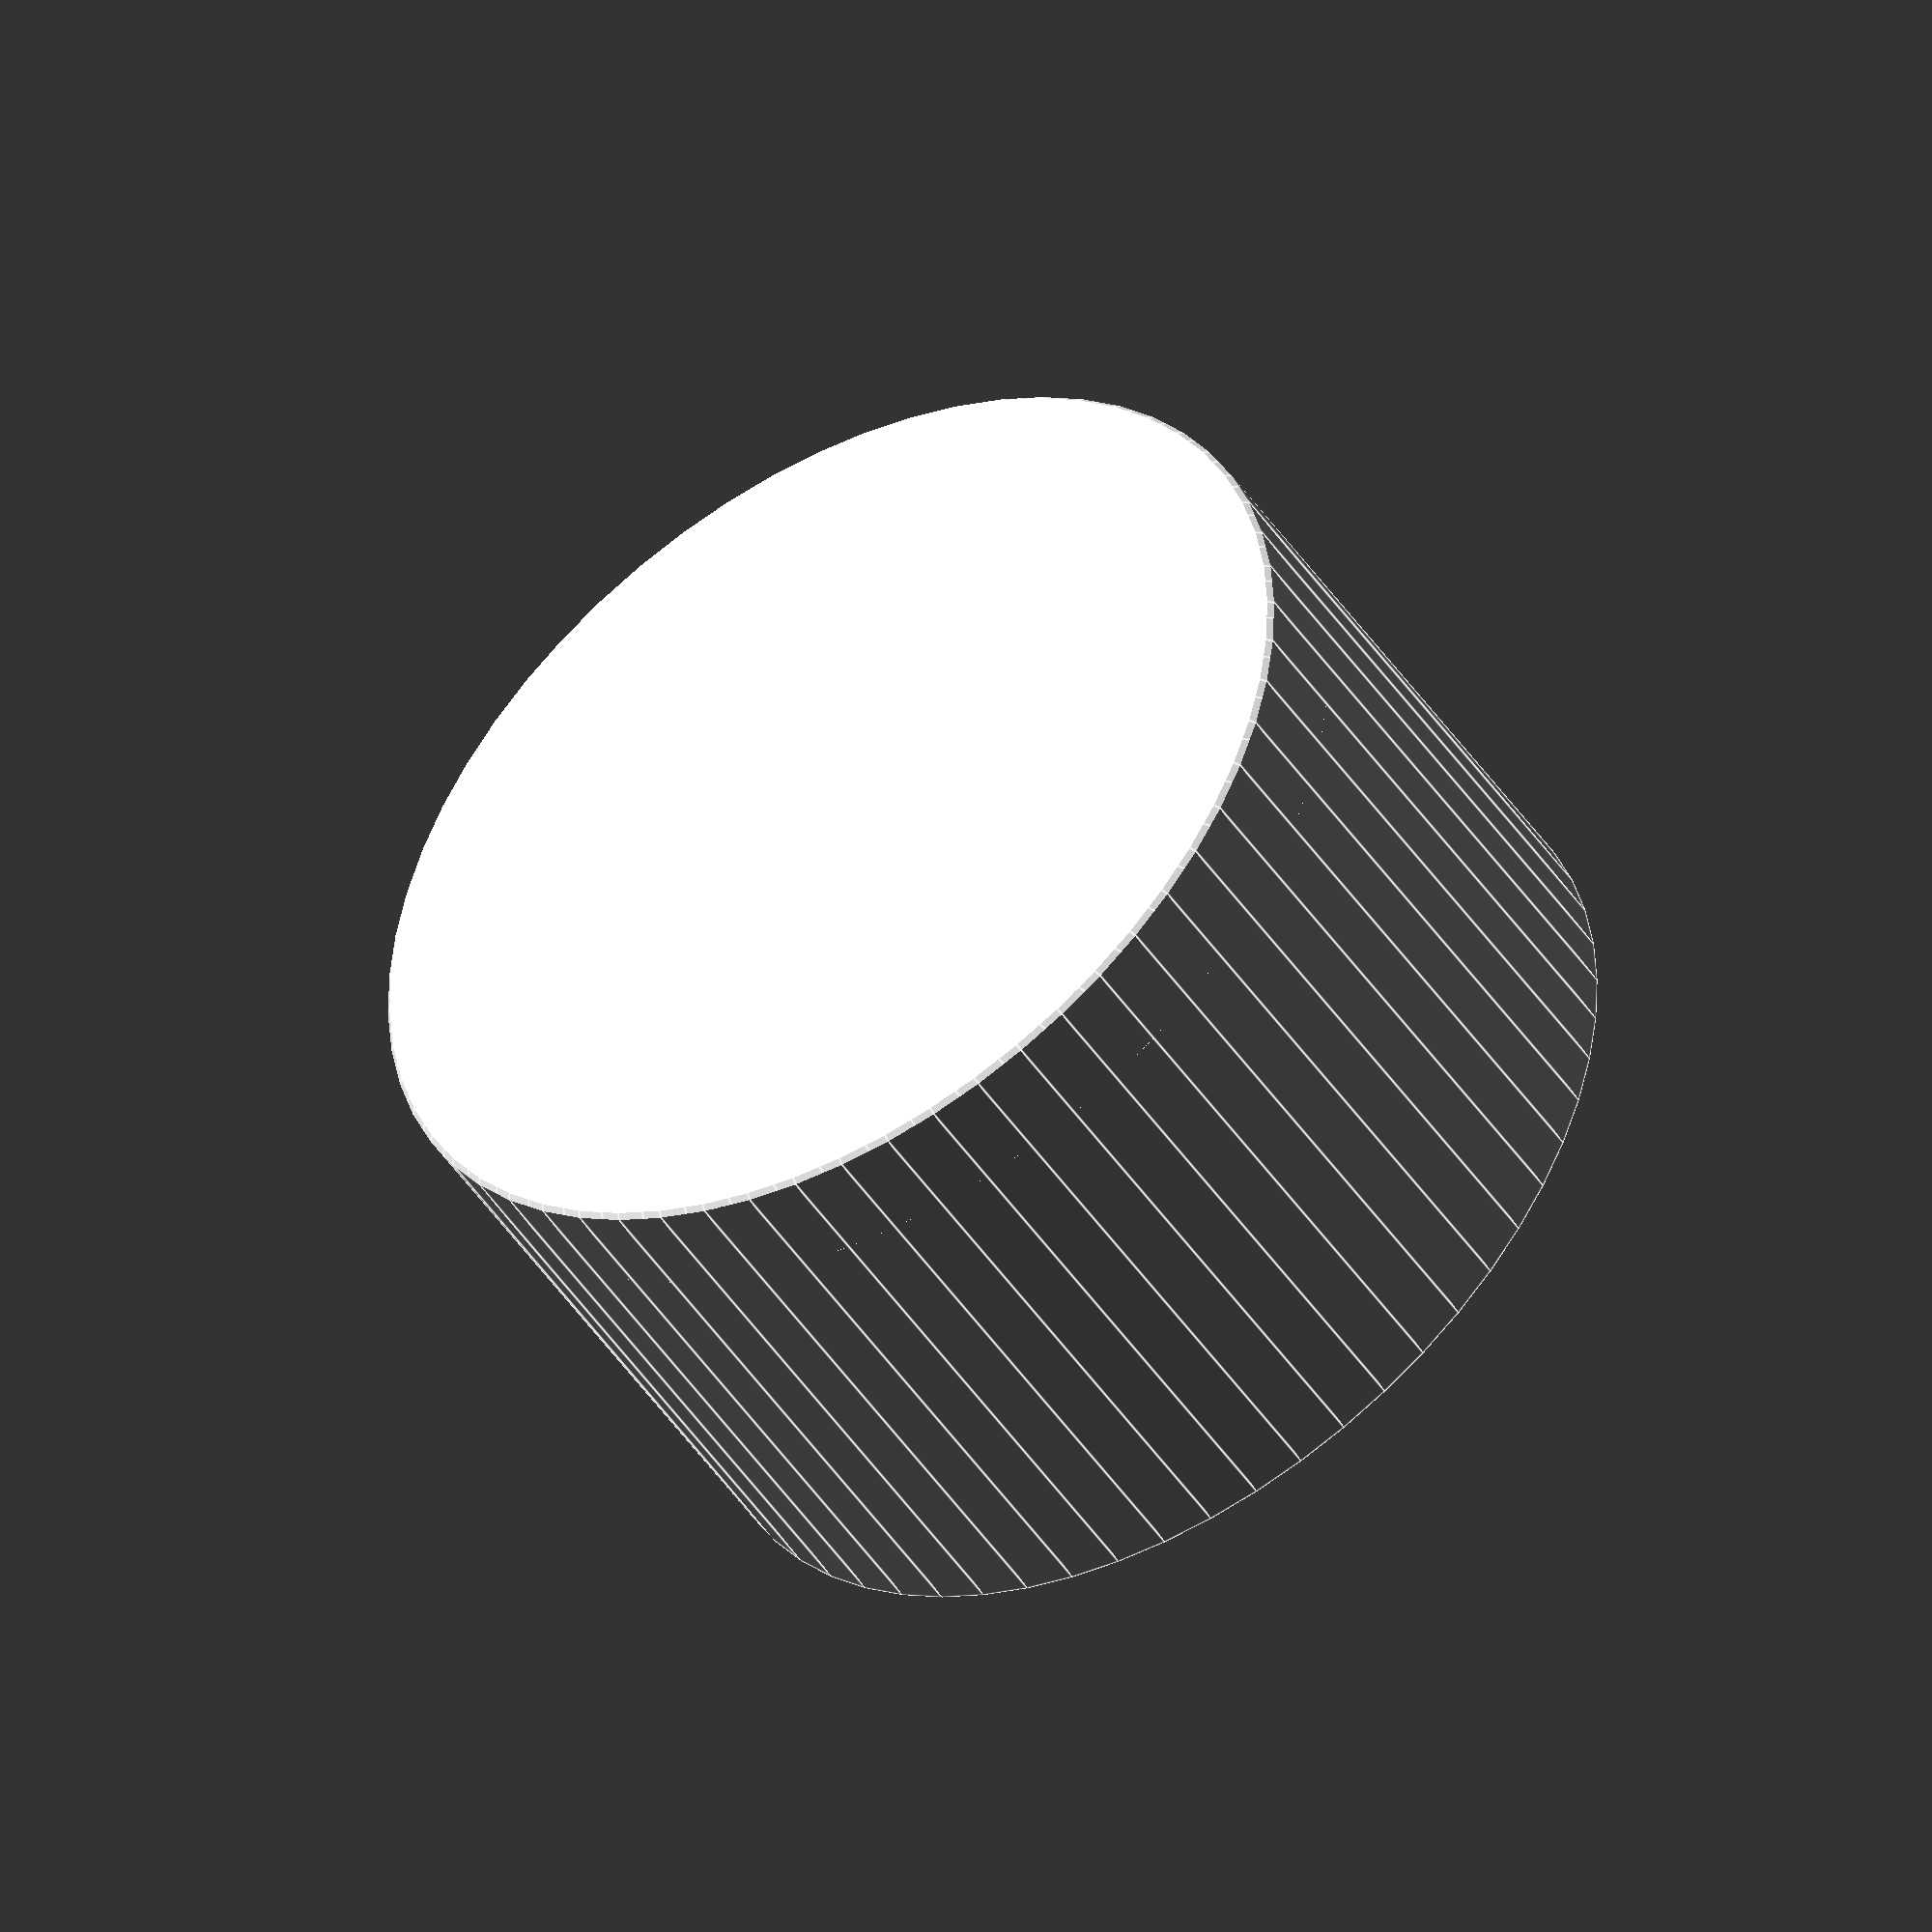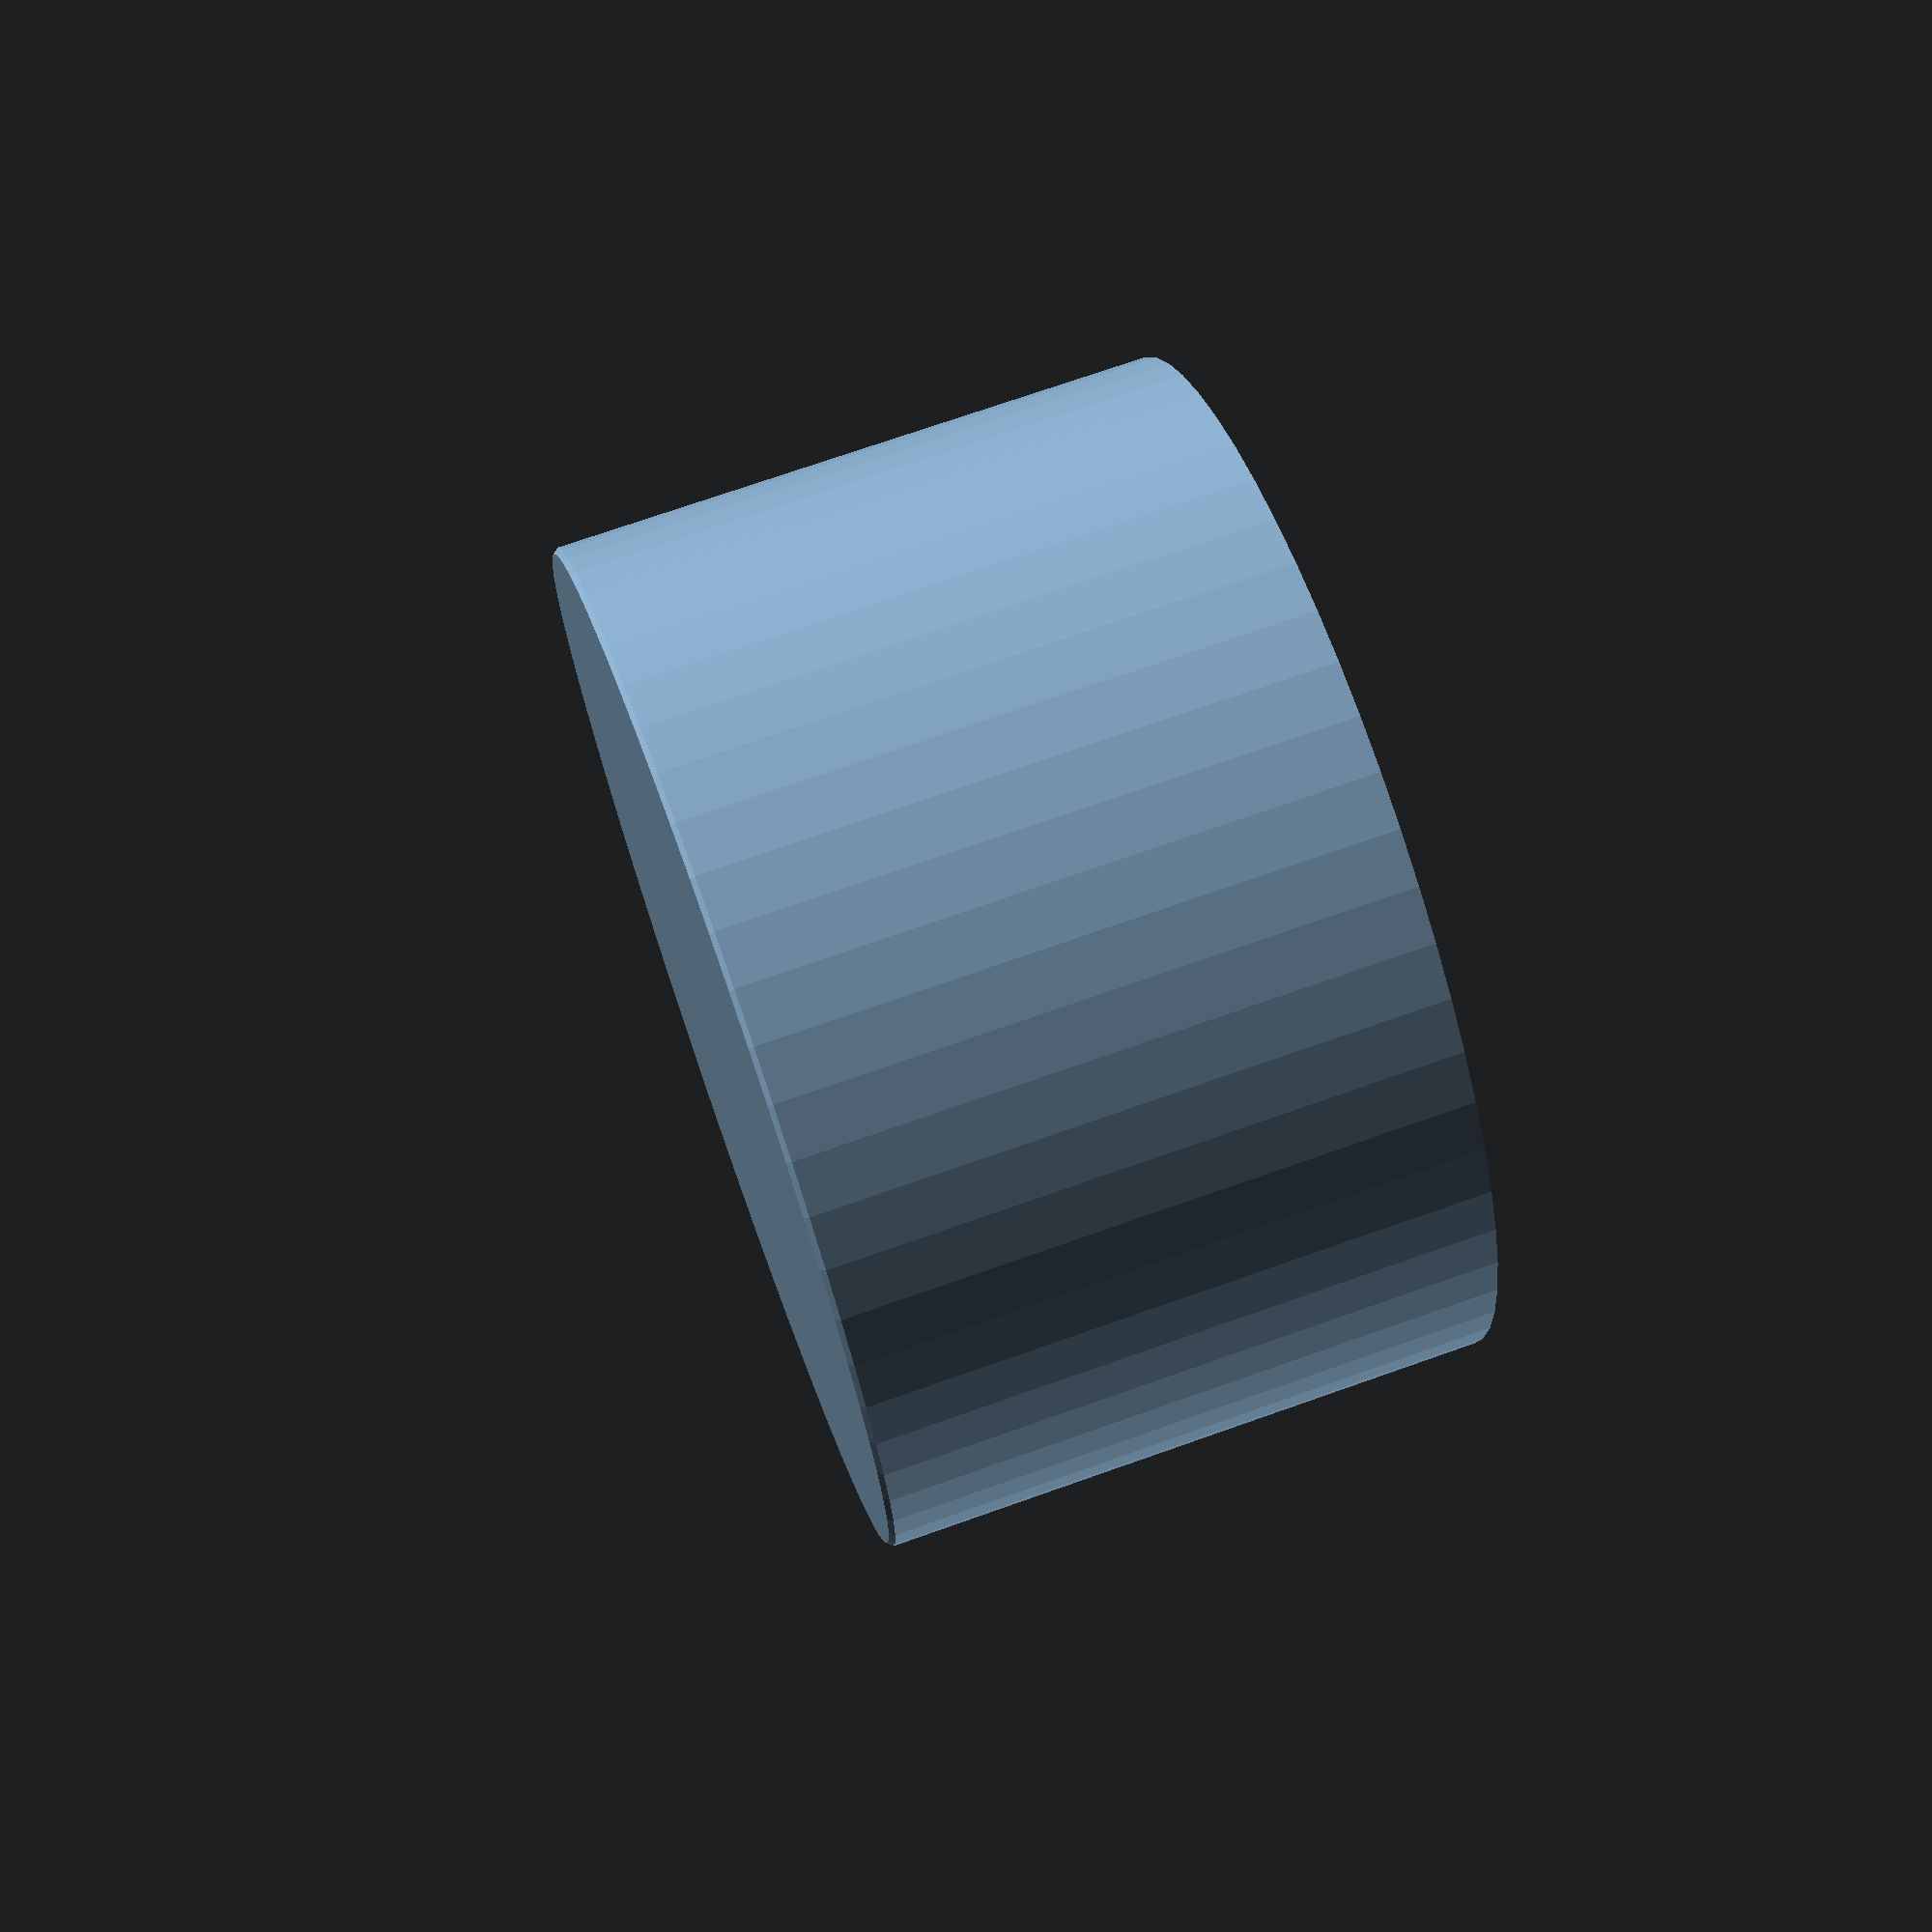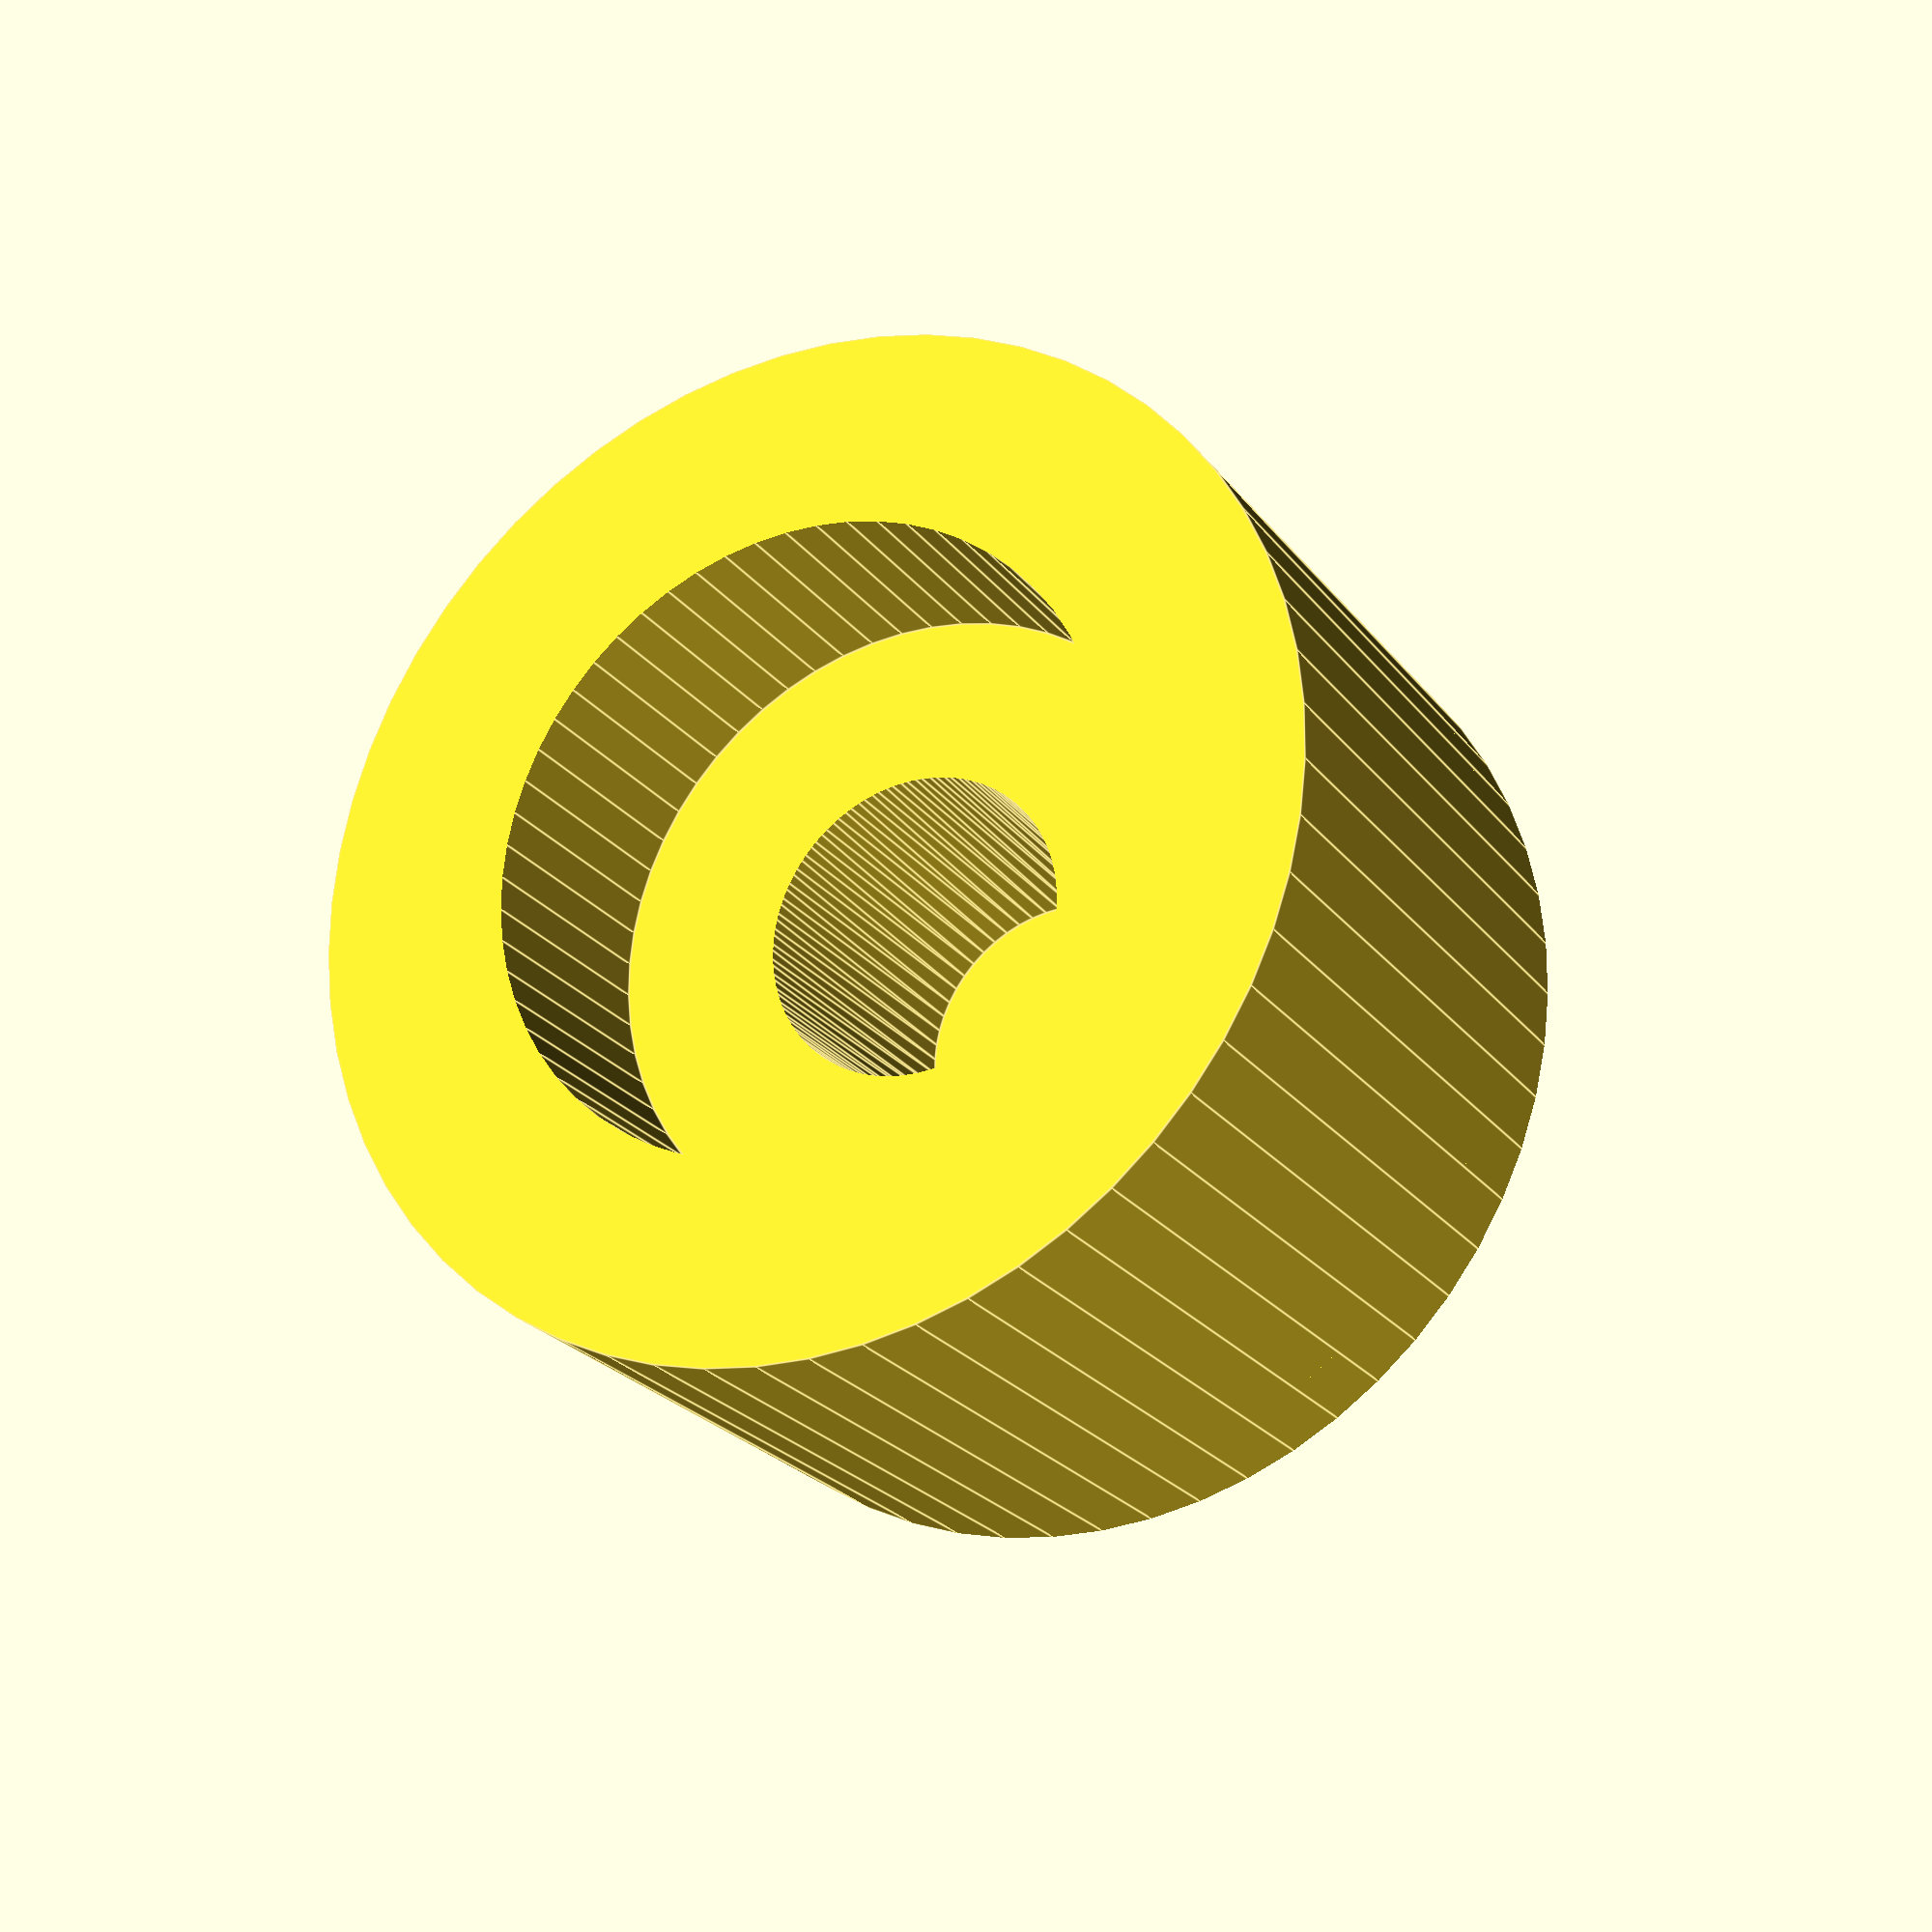
<openscad>
$fn=60;


difference(){
translate([0,0,0.1])cylinder(r=10.5,h=12.5);
cylinder(r1=3.2,r2=3.1,h=12);
cylinder(r=6.5,h=5);


//translate([0,0,20.6])rotate([90,0,0])cylinder(r=0.6,h=20);


translate([0,0,10.5]) difference(){
    cylinder(r=22,h=4);
translate([0,0,-0.05]) cylinder(r2= 8.5,r1=12.5,h=4.1);
}
}
</openscad>
<views>
elev=46.1 azim=4.6 roll=31.7 proj=o view=edges
elev=108.1 azim=144.0 roll=109.5 proj=p view=solid
elev=202.8 azim=302.5 roll=333.2 proj=p view=edges
</views>
